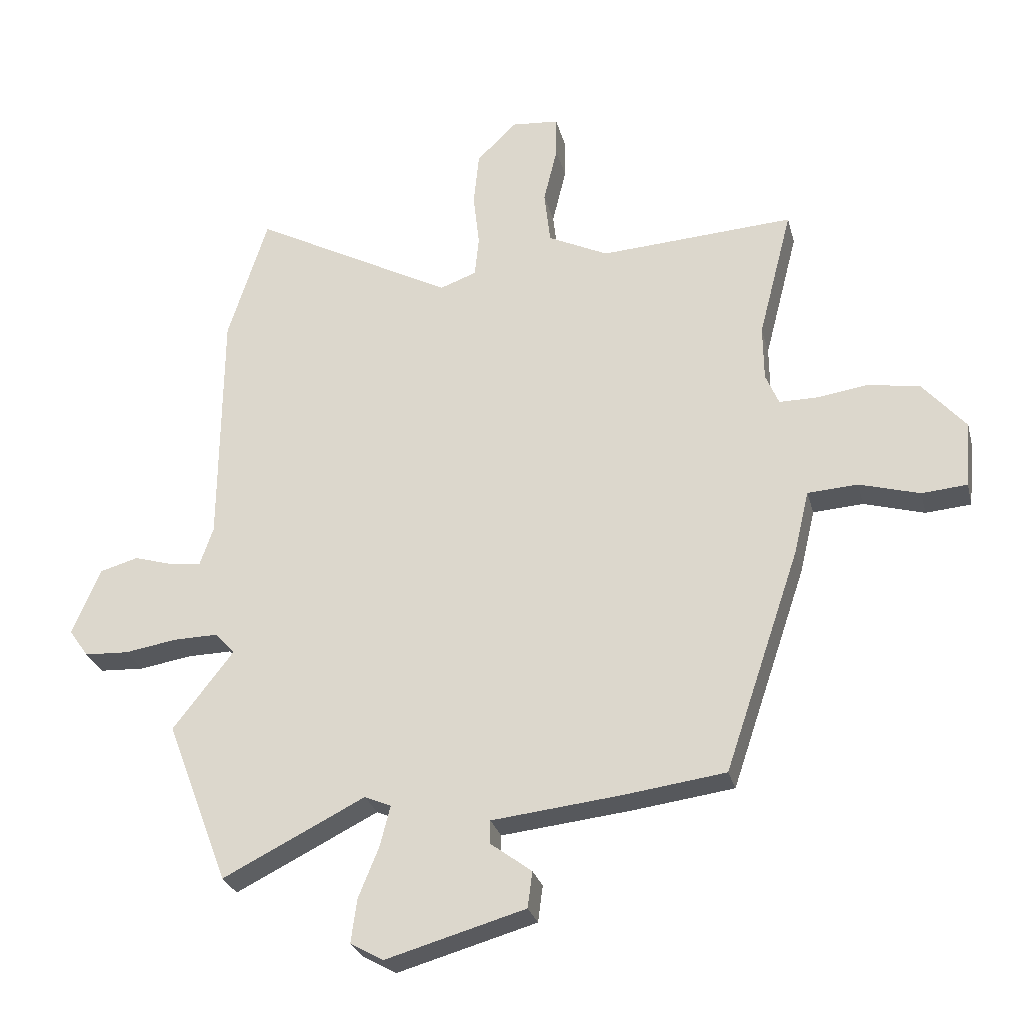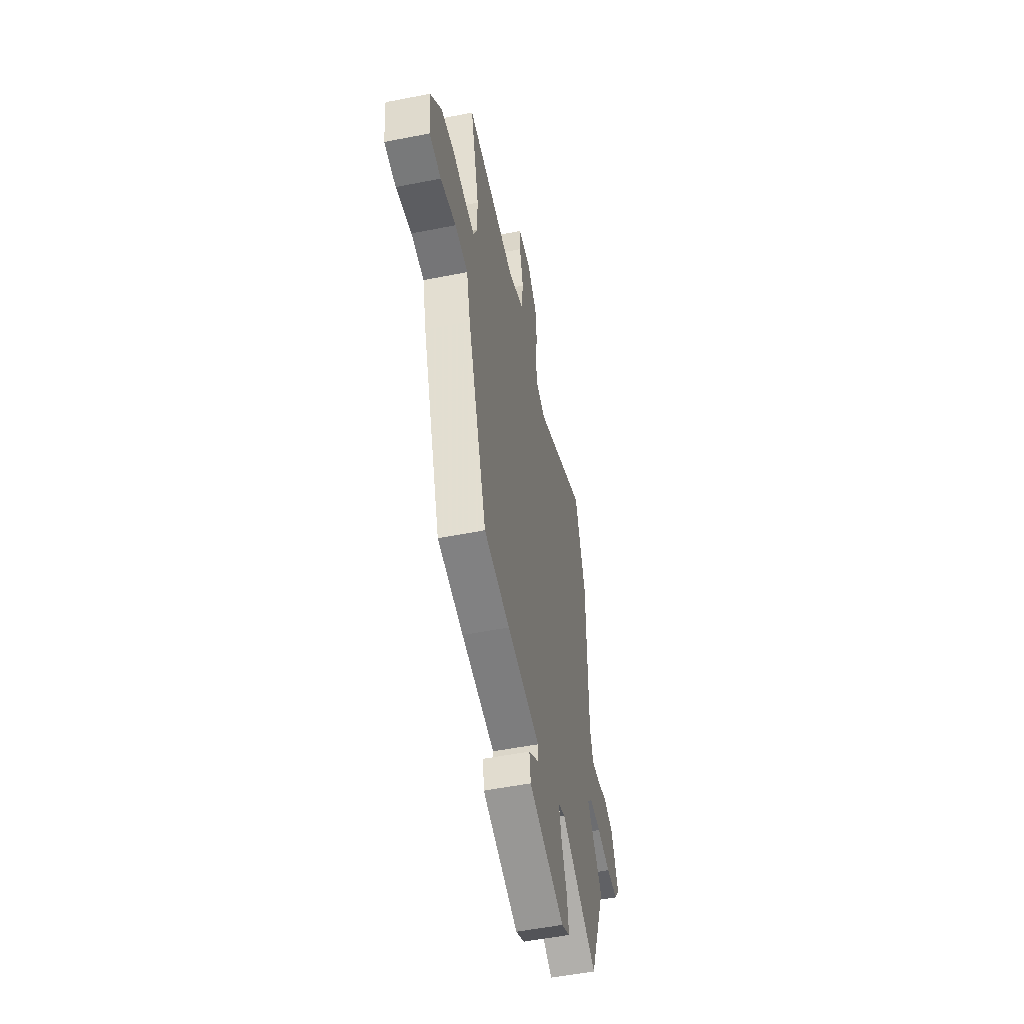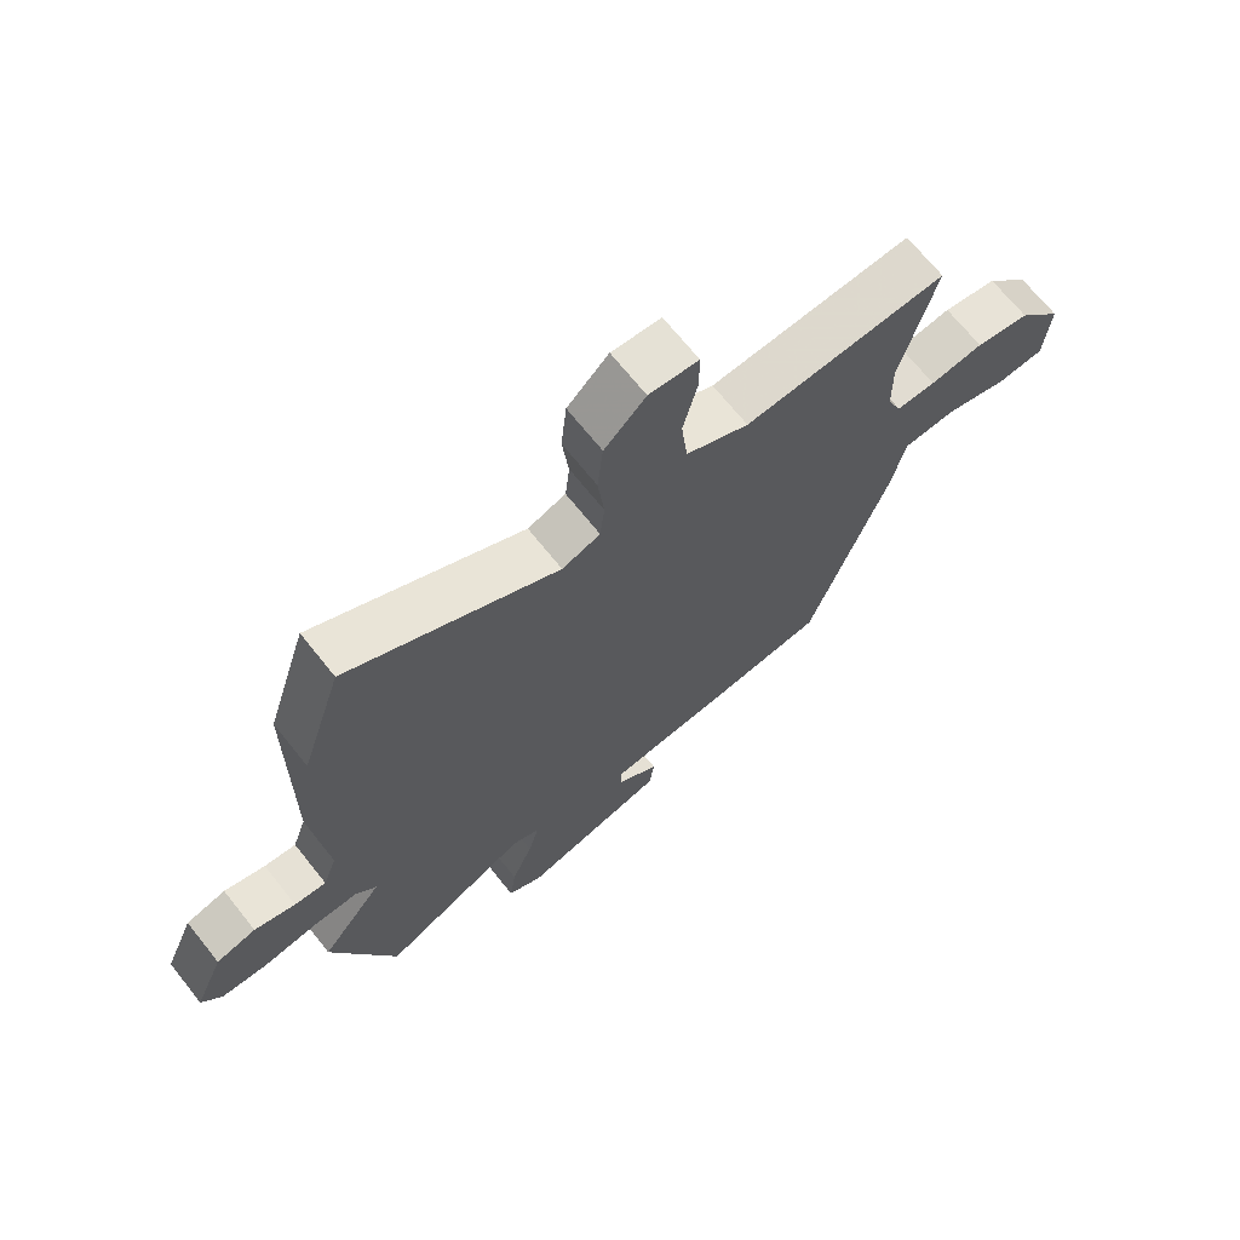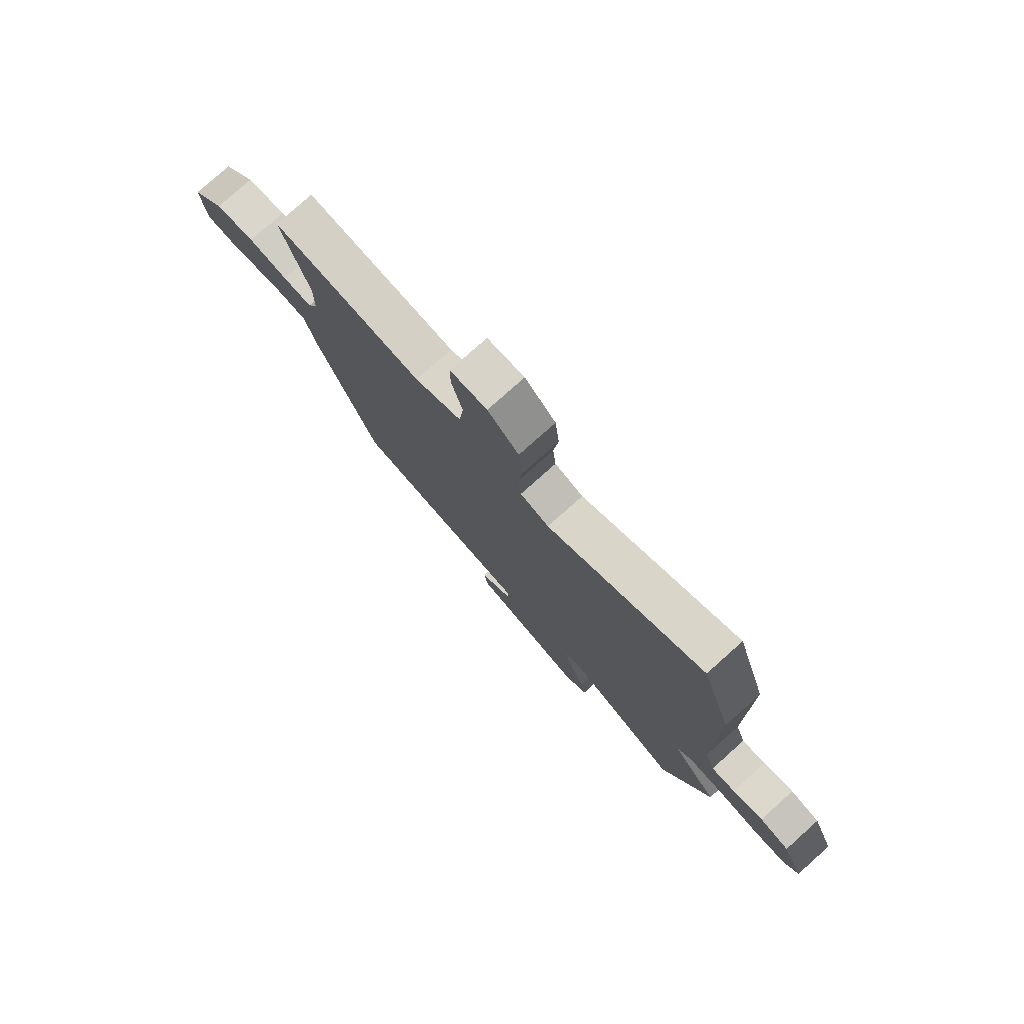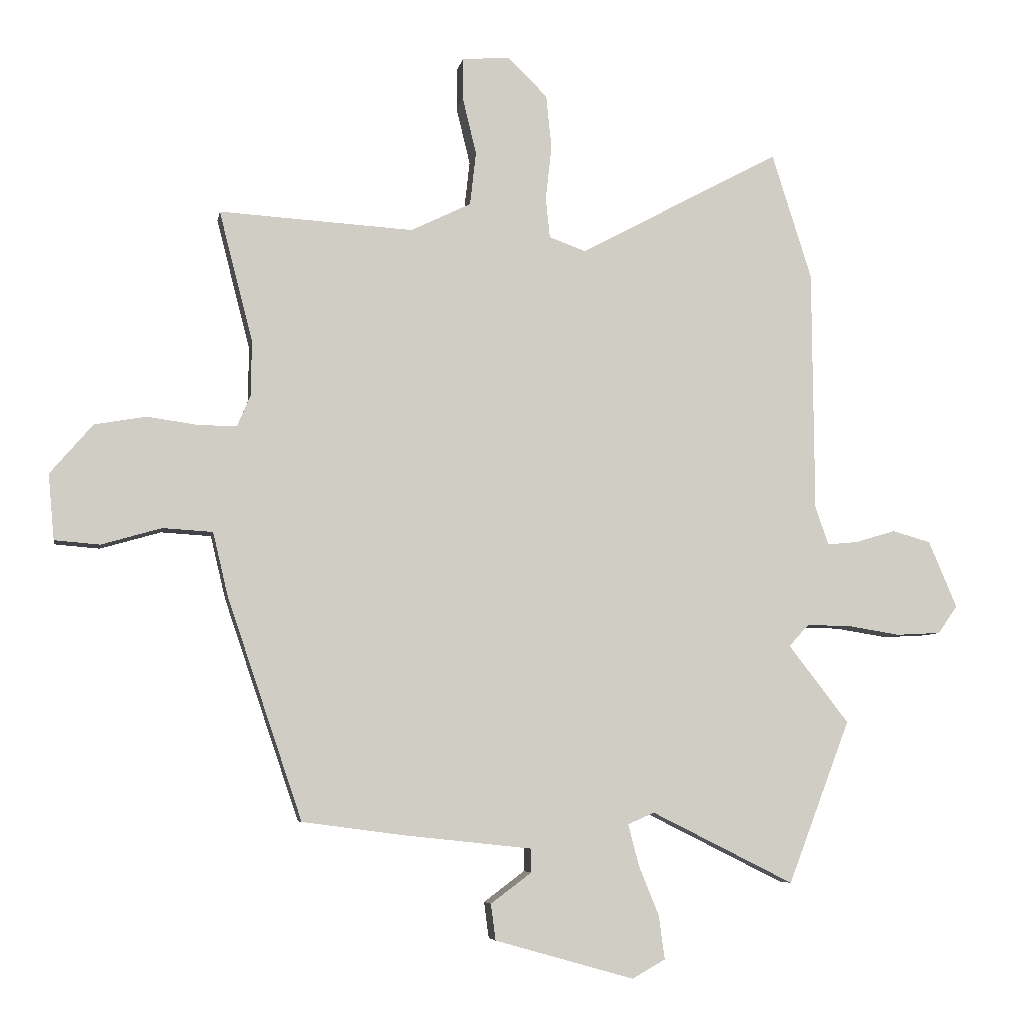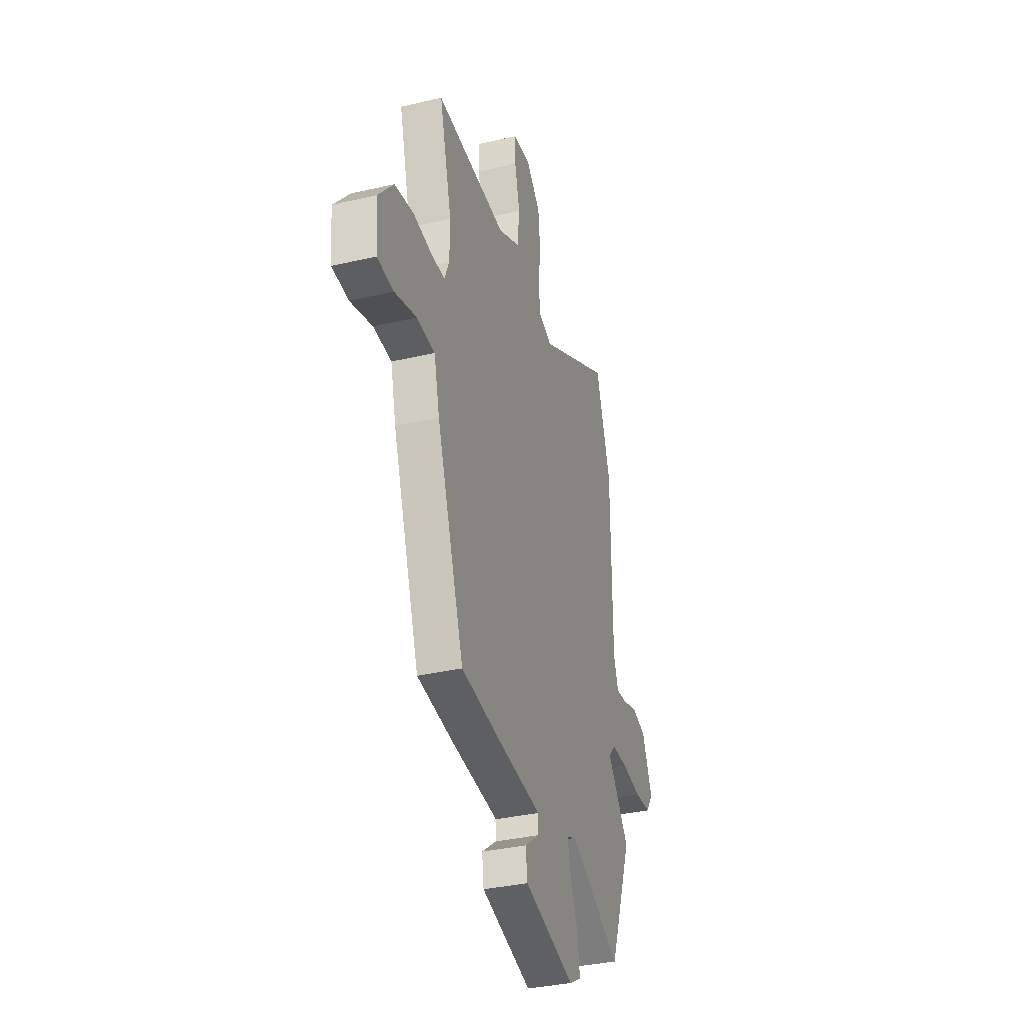
<metadata>
{"format":"obj","ext":"obj","renderer":"f3d","projection":"perspective","resolution":1024,"background":"white","views":[{"elev":-27.7,"azim":-166.1,"up":"+Z"},{"elev":-53.3,"azim":-78.1,"up":"+Z"},{"elev":69.1,"azim":141.4,"up":"+Z"},{"elev":78.5,"azim":48.2,"up":"+Z"},{"elev":-6.3,"azim":-9.9,"up":"+Z"},{"elev":-34.7,"azim":-72.6,"up":"+Z"}]}
</metadata>
<code>
v -0.451 0.07 0.31
v -0.507 0.07 0.527
v -0.184 0.07 0.508
v -0.084 0.07 0.557
v -0.074 0.07 0.646
v -0.097 0.07 0.741
v -0.097 0.07 0.809
v -0.018 0.07 0.816
v 0.048 0.07 0.751
v 0.057 0.07 0.662
v 0.047 0.07 0.572
v 0.054 0.07 0.505
v 0.115 0.07 0.483
v 0.449 0.07 0.663
v 0.515 0.07 0.453
v 0.518 0.07 0.05
v 0.54 0.07 -0.014
v 0.591 0.07 -0.009
v 0.657 0.07 0.011
v 0.721 0.07 -0.007
v 0.768 0.07 -0.118
v 0.736 0.07 -0.164
v 0.662 0.07 -0.168
v 0.575 0.07 -0.154
v 0.502 0.07 -0.153
v 0.469 0.07 -0.189
v 0.569 0.07 -0.318
v 0.466 0.07 -0.589
v 0.23 0.07 -0.471
v 0.186 0.07 -0.49
v 0.203 0.07 -0.557
v 0.237 0.07 -0.641
v 0.247 0.07 -0.714
v 0.192 0.07 -0.745
v -0.039 0.07 -0.68
v -0.047 0.07 -0.62
v 0.021 0.07 -0.569
v 0.021 0.07 -0.53
v -0.194 0.07 -0.507
v -0.361 0.07 -0.485
v -0.486 0.07 -0.116
v -0.511 0.07 -0.011
v -0.594 0.07 -0.006
v -0.694 0.07 -0.035
v -0.769 0.07 -0.029
v -0.779 0.07 0.08
v -0.708 0.07 0.163
v -0.622 0.07 0.178
v -0.537 0.07 0.166
v -0.474 0.07 0.166
v -0.452 0.07 0.218
v -0.451 0 0.31
v -0.507 0 0.527
v -0.184 0 0.508
v -0.084 0 0.557
v -0.074 0 0.646
v -0.097 0 0.741
v -0.097 0 0.809
v -0.018 0 0.816
v 0.048 0 0.751
v 0.057 0 0.662
v 0.047 0 0.572
v 0.054 0 0.505
v 0.115 0 0.483
v 0.449 0 0.663
v 0.515 0 0.453
v 0.518 0 0.05
v 0.54 0 -0.014
v 0.591 0 -0.009
v 0.657 0 0.011
v 0.721 0 -0.007
v 0.768 0 -0.118
v 0.736 0 -0.164
v 0.662 0 -0.168
v 0.575 0 -0.154
v 0.502 0 -0.153
v 0.469 0 -0.189
v 0.569 0 -0.318
v 0.466 0 -0.589
v 0.23 0 -0.471
v 0.186 0 -0.49
v 0.203 0 -0.557
v 0.237 0 -0.641
v 0.247 0 -0.714
v 0.192 0 -0.745
v -0.039 0 -0.68
v -0.047 0 -0.62
v 0.021 0 -0.569
v 0.021 0 -0.53
v -0.194 0 -0.507
v -0.361 0 -0.485
v -0.486 0 -0.116
v -0.511 0 -0.011
v -0.594 0 -0.006
v -0.694 0 -0.035
v -0.769 0 -0.029
v -0.779 0 0.08
v -0.708 0 0.163
v -0.622 0 0.178
v -0.537 0 0.166
v -0.474 0 0.166
v -0.452 0 0.218
f 47 48 49
f 46 47 49
f 45 46 49
f 44 45 49
f 43 44 49
f 42 43 49 50
f 42 50 51
f 41 42 51
f 40 41 51
f 39 40 51
f 38 39 51
f 35 36 37
f 34 35 37
f 33 34 37
f 32 33 37
f 31 32 37
f 30 31 37 38
f 38 51 1
f 30 38 1
f 29 30 1
f 1 2 3
f 29 1 3
f 28 29 3
f 27 28 3
f 26 27 3
f 22 23 24
f 21 22 24
f 20 21 24
f 19 20 24
f 18 19 24
f 17 18 24 25
f 26 3 4
f 25 26 4
f 17 25 4
f 16 17 4
f 13 14 15 16
f 9 10 11
f 8 9 11
f 7 8 11
f 6 7 11
f 5 6 11
f 5 11 12
f 4 5 12
f 16 4 12
f 12 13 16
f 100 99 98
f 100 98 97
f 100 97 96
f 100 96 95
f 100 95 94
f 101 100 94 93
f 102 101 93
f 102 93 92
f 102 92 91
f 102 91 90
f 102 90 89
f 88 87 86
f 88 86 85
f 88 85 84
f 88 84 83
f 88 83 82
f 89 88 82 81
f 52 102 89
f 52 89 81
f 52 81 80
f 54 53 52
f 54 52 80
f 54 80 79
f 54 79 78
f 54 78 77
f 75 74 73
f 75 73 72
f 75 72 71
f 75 71 70
f 75 70 69
f 76 75 69 68
f 55 54 77
f 55 77 76
f 55 76 68
f 55 68 67
f 67 66 65 64
f 62 61 60
f 62 60 59
f 62 59 58
f 62 58 57
f 62 57 56
f 63 62 56
f 63 56 55
f 63 55 67
f 67 64 63
f 1 52 53 2
f 2 53 54 3
f 3 54 55 4
f 4 55 56 5
f 5 56 57 6
f 6 57 58 7
f 7 58 59 8
f 8 59 60 9
f 9 60 61 10
f 10 61 62 11
f 11 62 63 12
f 12 63 64 13
f 13 64 65 14
f 14 65 66 15
f 15 66 67 16
f 16 67 68 17
f 17 68 69 18
f 18 69 70 19
f 19 70 71 20
f 20 71 72 21
f 21 72 73 22
f 22 73 74 23
f 23 74 75 24
f 24 75 76 25
f 25 76 77 26
f 26 77 78 27
f 27 78 79 28
f 28 79 80 29
f 29 80 81 30
f 30 81 82 31
f 31 82 83 32
f 32 83 84 33
f 33 84 85 34
f 34 85 86 35
f 35 86 87 36
f 36 87 88 37
f 37 88 89 38
f 38 89 90 39
f 39 90 91 40
f 40 91 92 41
f 41 92 93 42
f 42 93 94 43
f 43 94 95 44
f 44 95 96 45
f 45 96 97 46
f 46 97 98 47
f 47 98 99 48
f 48 99 100 49
f 49 100 101 50
f 50 101 102 51
f 51 102 52 1

</code>
